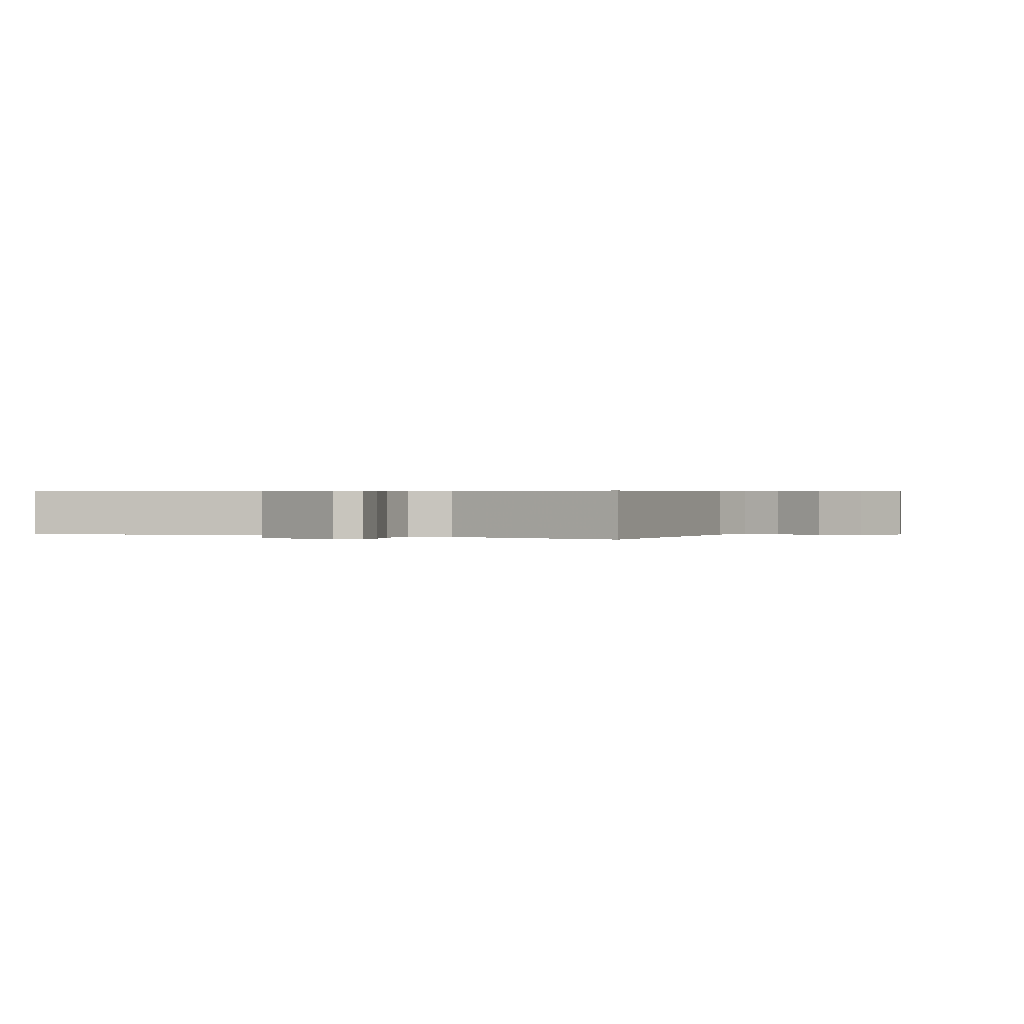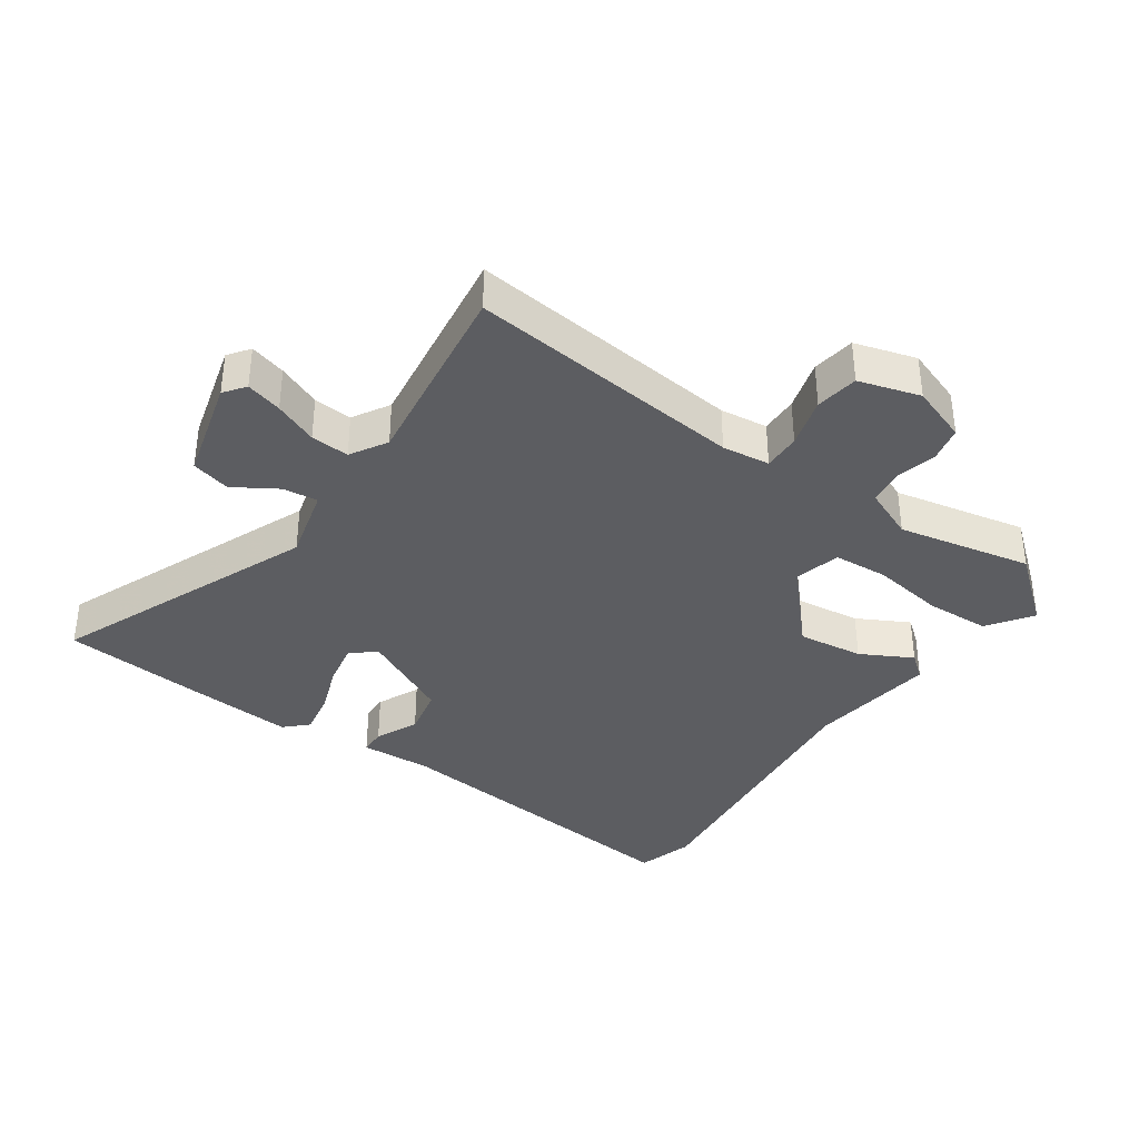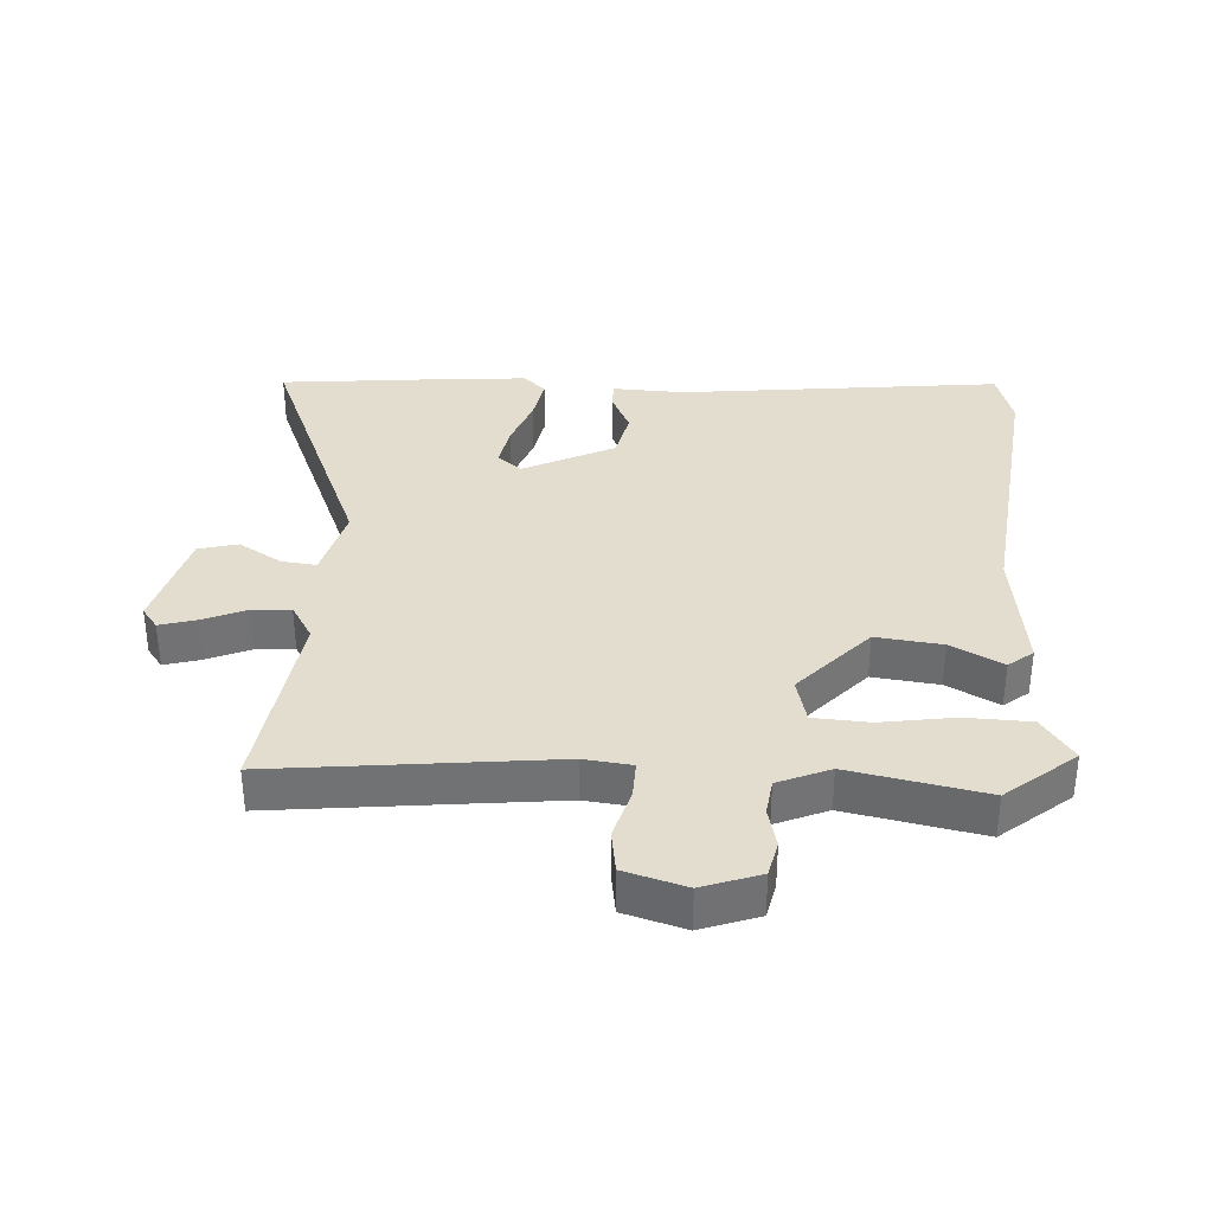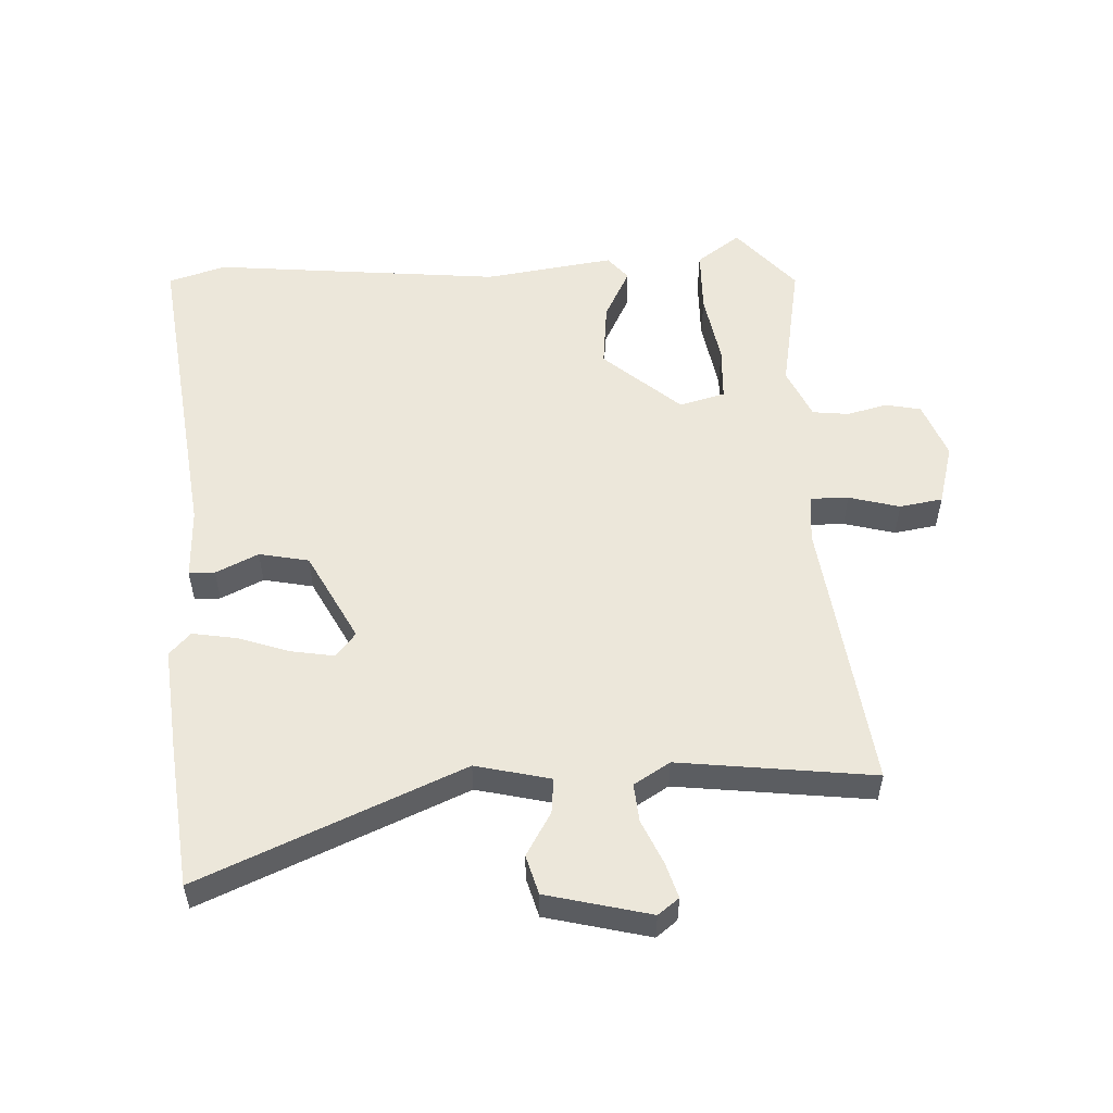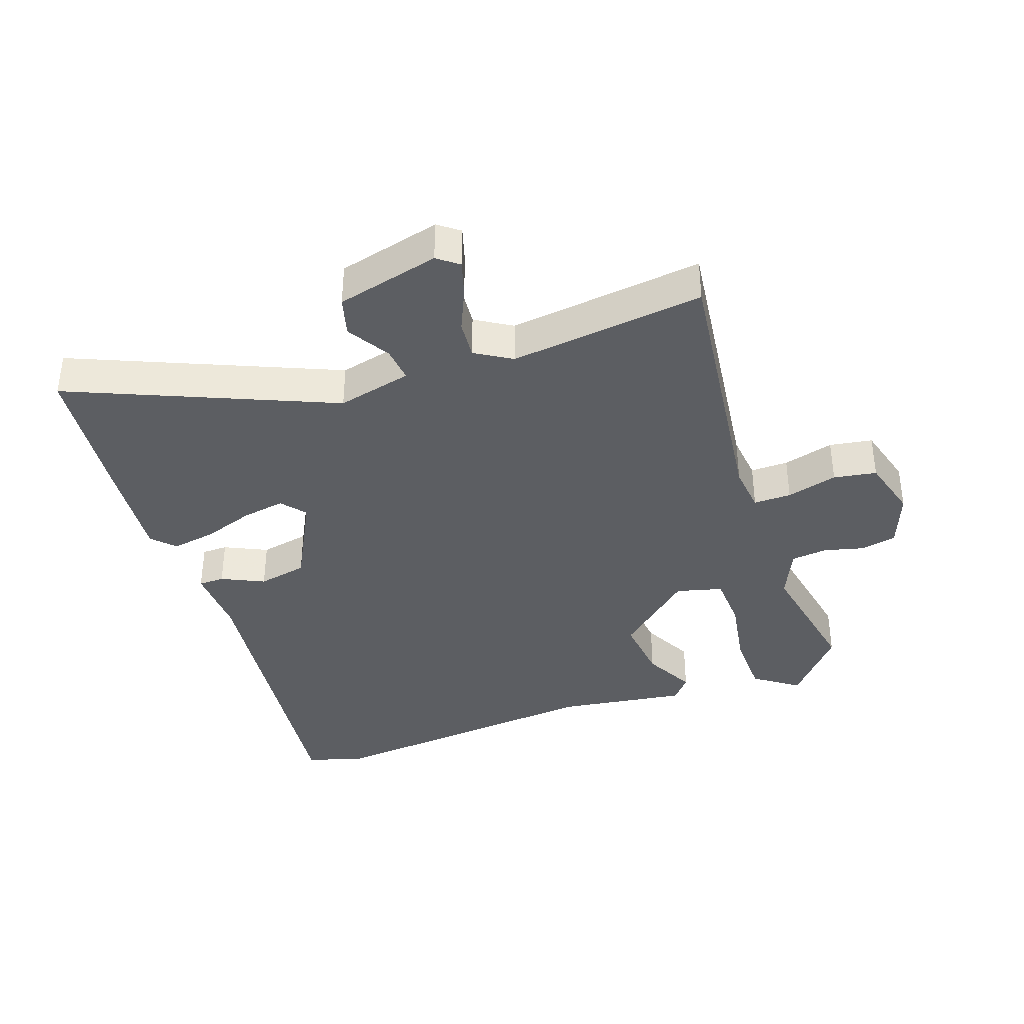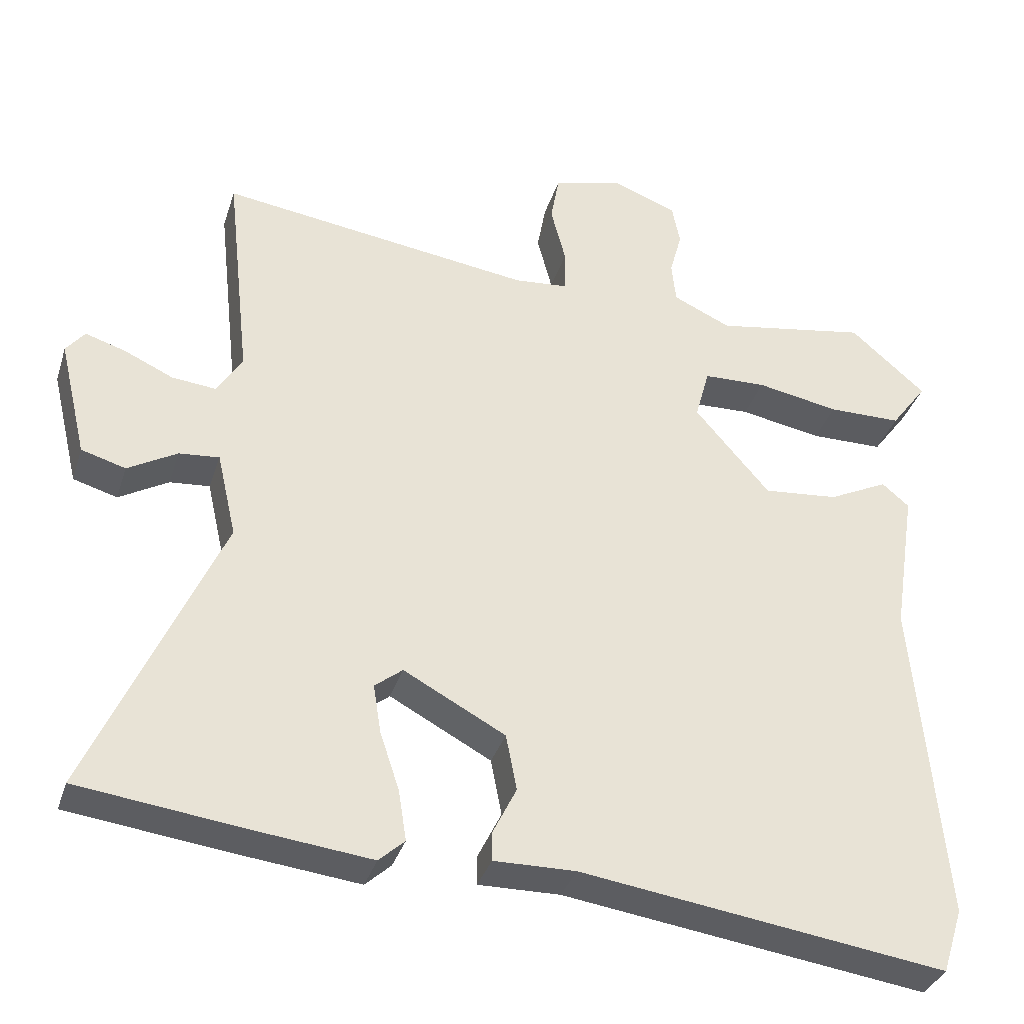
<metadata>
{"format":"obj","ext":"obj","renderer":"f3d","projection":"perspective","resolution":1024,"background":"white","views":[{"elev":0.4,"azim":-57.2,"up":"+Y"},{"elev":-36.6,"azim":-33.2,"up":"+Y"},{"elev":34.8,"azim":4.9,"up":"+Y"},{"elev":53.9,"azim":-92.1,"up":"+Y"},{"elev":-37.6,"azim":-69.9,"up":"+Y"},{"elev":-35.3,"azim":-16.8,"up":"+Z"}]}
</metadata>
<code>
v -0.466 0.07 -0.504
v -0.692 0.07 -0.476
v -0.51 0.07 -0.064
v -0.537 0.07 0.055
v -0.593 0.07 0.05
v -0.662 0.07 0.01
v -0.724 0.07 0.028
v -0.763 0.07 0.193
v -0.737 0.07 0.226
v -0.68 0.07 0.208
v -0.612 0.07 0.177
v -0.551 0.07 0.171
v -0.515 0.07 0.228
v -0.549 0.07 0.538
v -0.111 0.07 0.478
v -0.035 0.07 0.485
v -0.035 0.07 0.545
v -0.056 0.07 0.626
v -0.044 0.07 0.694
v 0.054 0.07 0.72
v 0.144 0.07 0.685
v 0.155 0.07 0.628
v 0.138 0.07 0.565
v 0.144 0.07 0.507
v 0.225 0.07 0.47
v 0.439 0.07 0.507
v 0.545 0.07 0.415
v 0.494 0.07 0.346
v 0.391 0.07 0.345
v 0.276 0.07 0.366
v 0.188 0.07 0.363
v 0.168 0.07 0.29
v 0.273 0.07 0.168
v 0.378 0.07 0.178
v 0.461 0.07 0.219
v 0.499 0.07 0.187
v 0.467 0.07 -0.019
v 0.507 0.07 -0.479
v 0.478 0.07 -0.57
v -0.032 0.07 -0.499
v -0.146 0.07 -0.501
v -0.146 0.07 -0.46
v -0.113 0.07 -0.393
v -0.128 0.07 -0.314
v -0.27 0.07 -0.238
v -0.309 0.07 -0.269
v -0.298 0.07 -0.338
v -0.271 0.07 -0.419
v -0.26 0.07 -0.49
v -0.296 0.07 -0.523
v -0.466 0 -0.504
v -0.692 0 -0.476
v -0.51 0 -0.064
v -0.537 0 0.055
v -0.593 0 0.05
v -0.662 0 0.01
v -0.724 0 0.028
v -0.763 0 0.193
v -0.737 0 0.226
v -0.68 0 0.208
v -0.612 0 0.177
v -0.551 0 0.171
v -0.515 0 0.228
v -0.549 0 0.538
v -0.111 0 0.478
v -0.035 0 0.485
v -0.035 0 0.545
v -0.056 0 0.626
v -0.044 0 0.694
v 0.054 0 0.72
v 0.144 0 0.685
v 0.155 0 0.628
v 0.138 0 0.565
v 0.144 0 0.507
v 0.225 0 0.47
v 0.439 0 0.507
v 0.545 0 0.415
v 0.494 0 0.346
v 0.391 0 0.345
v 0.276 0 0.366
v 0.188 0 0.363
v 0.168 0 0.29
v 0.273 0 0.168
v 0.378 0 0.178
v 0.461 0 0.219
v 0.499 0 0.187
v 0.467 0 -0.019
v 0.507 0 -0.479
v 0.478 0 -0.57
v -0.032 0 -0.499
v -0.146 0 -0.501
v -0.146 0 -0.46
v -0.113 0 -0.393
v -0.128 0 -0.314
v -0.27 0 -0.238
v -0.309 0 -0.269
v -0.298 0 -0.338
v -0.271 0 -0.419
v -0.26 0 -0.49
v -0.296 0 -0.523
f 1 2 3
f 50 1 3
f 49 50 3
f 48 49 3
f 47 48 3
f 46 47 3 4
f 45 46 4
f 44 45 4
f 40 41 42 43
f 40 43 44
f 39 40 44
f 38 39 44
f 37 38 44
f 36 37 44
f 35 36 44
f 34 35 44
f 33 34 44 4
f 28 29 30
f 27 28 30
f 26 27 30
f 25 26 30
f 24 25 30 31
f 21 22 23
f 20 21 23
f 19 20 23
f 18 19 23
f 17 18 23
f 16 17 23 24
f 13 14 15
f 12 13 15 16
f 9 10 11
f 8 9 11
f 7 8 11
f 6 7 11
f 5 6 11
f 5 11 12
f 5 12 16
f 4 5 16
f 33 4 16
f 32 33 16
f 16 24 31 32
f 53 52 51
f 53 51 100
f 53 100 99
f 53 99 98
f 53 98 97
f 54 53 97 96
f 54 96 95
f 54 95 94
f 93 92 91 90
f 94 93 90
f 94 90 89
f 94 89 88
f 94 88 87
f 94 87 86
f 94 86 85
f 94 85 84
f 54 94 84 83
f 80 79 78
f 80 78 77
f 80 77 76
f 80 76 75
f 81 80 75 74
f 73 72 71
f 73 71 70
f 73 70 69
f 73 69 68
f 73 68 67
f 74 73 67 66
f 65 64 63
f 66 65 63 62
f 61 60 59
f 61 59 58
f 61 58 57
f 61 57 56
f 61 56 55
f 62 61 55
f 66 62 55
f 66 55 54
f 66 54 83
f 66 83 82
f 82 81 74 66
f 1 51 52 2
f 2 52 53 3
f 3 53 54 4
f 4 54 55 5
f 5 55 56 6
f 6 56 57 7
f 7 57 58 8
f 8 58 59 9
f 9 59 60 10
f 10 60 61 11
f 11 61 62 12
f 12 62 63 13
f 13 63 64 14
f 14 64 65 15
f 15 65 66 16
f 16 66 67 17
f 17 67 68 18
f 18 68 69 19
f 19 69 70 20
f 20 70 71 21
f 21 71 72 22
f 22 72 73 23
f 23 73 74 24
f 24 74 75 25
f 25 75 76 26
f 26 76 77 27
f 27 77 78 28
f 28 78 79 29
f 29 79 80 30
f 30 80 81 31
f 31 81 82 32
f 32 82 83 33
f 33 83 84 34
f 34 84 85 35
f 35 85 86 36
f 36 86 87 37
f 37 87 88 38
f 38 88 89 39
f 39 89 90 40
f 40 90 91 41
f 41 91 92 42
f 42 92 93 43
f 43 93 94 44
f 44 94 95 45
f 45 95 96 46
f 46 96 97 47
f 47 97 98 48
f 48 98 99 49
f 49 99 100 50
f 50 100 51 1

</code>
